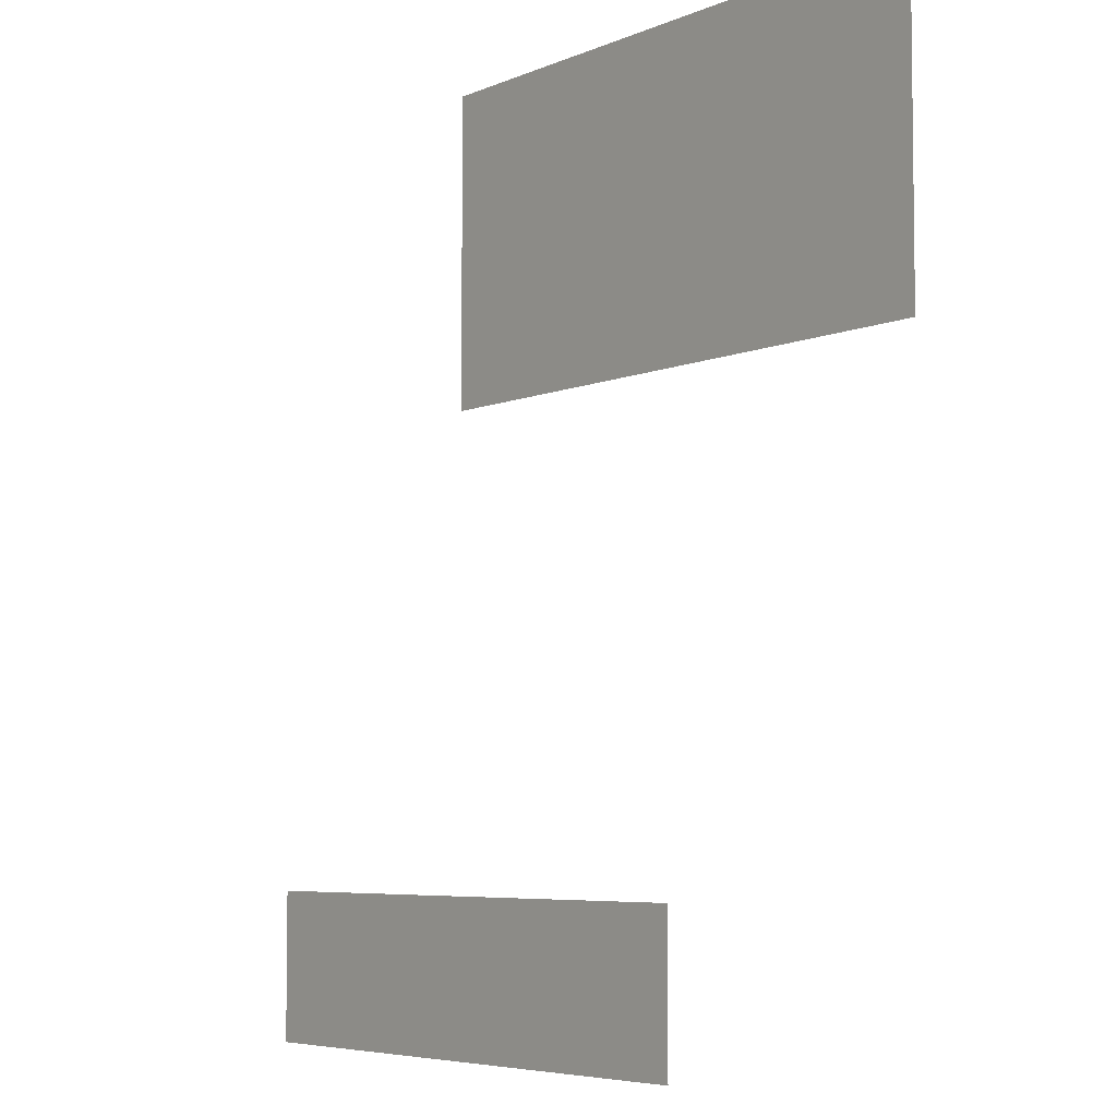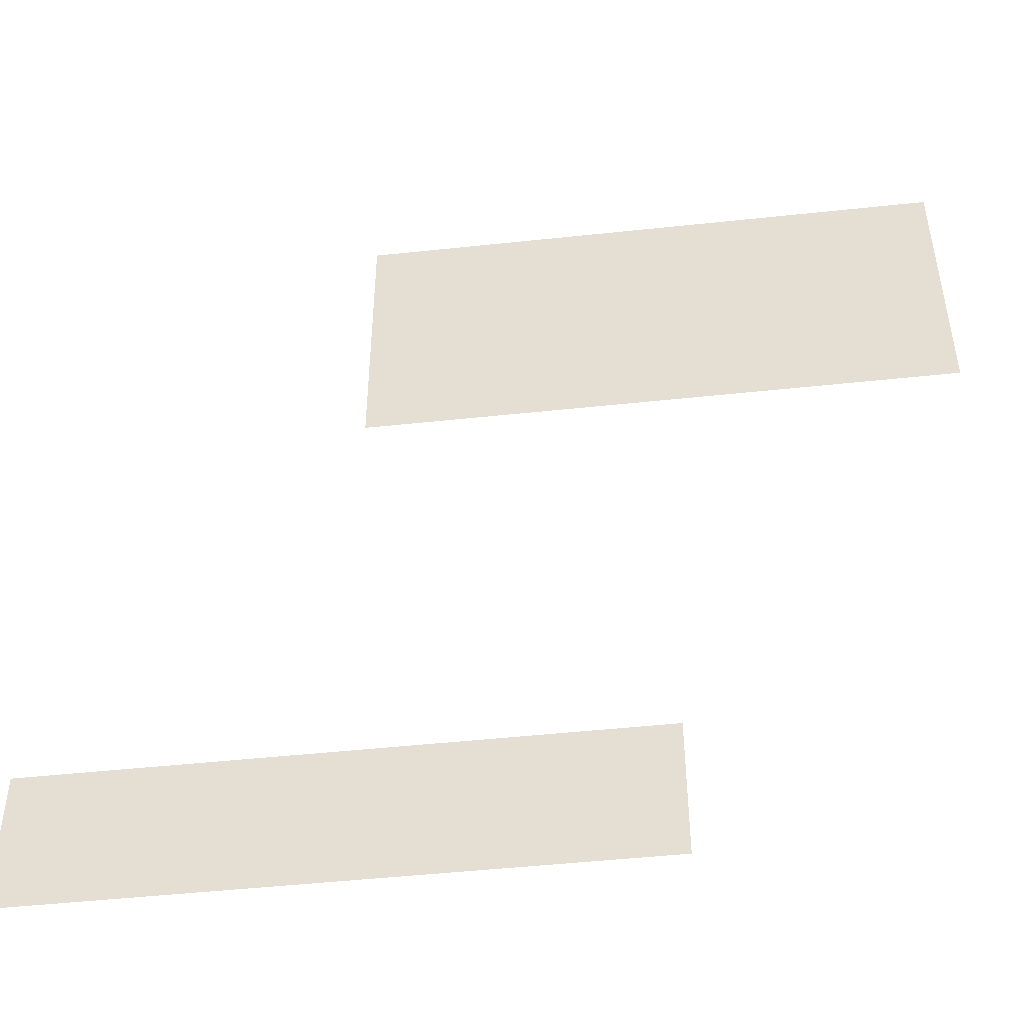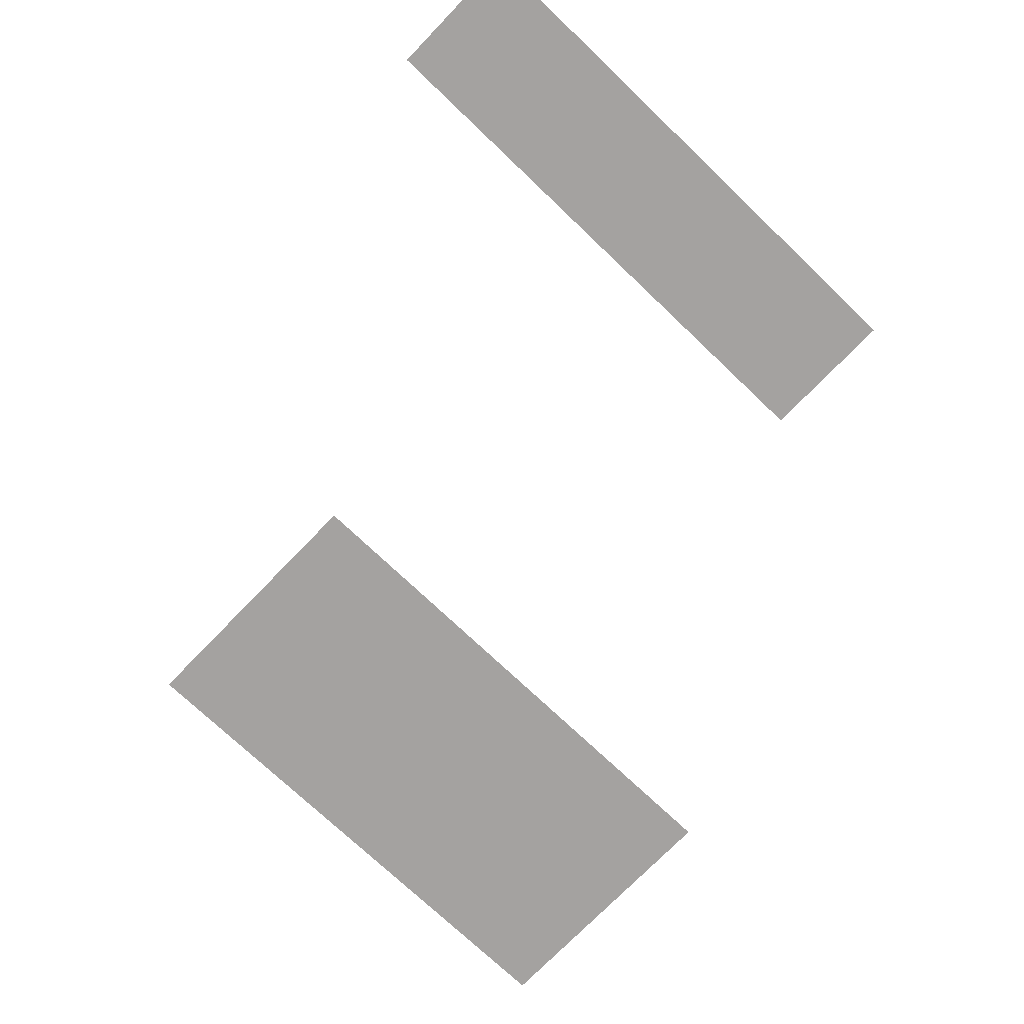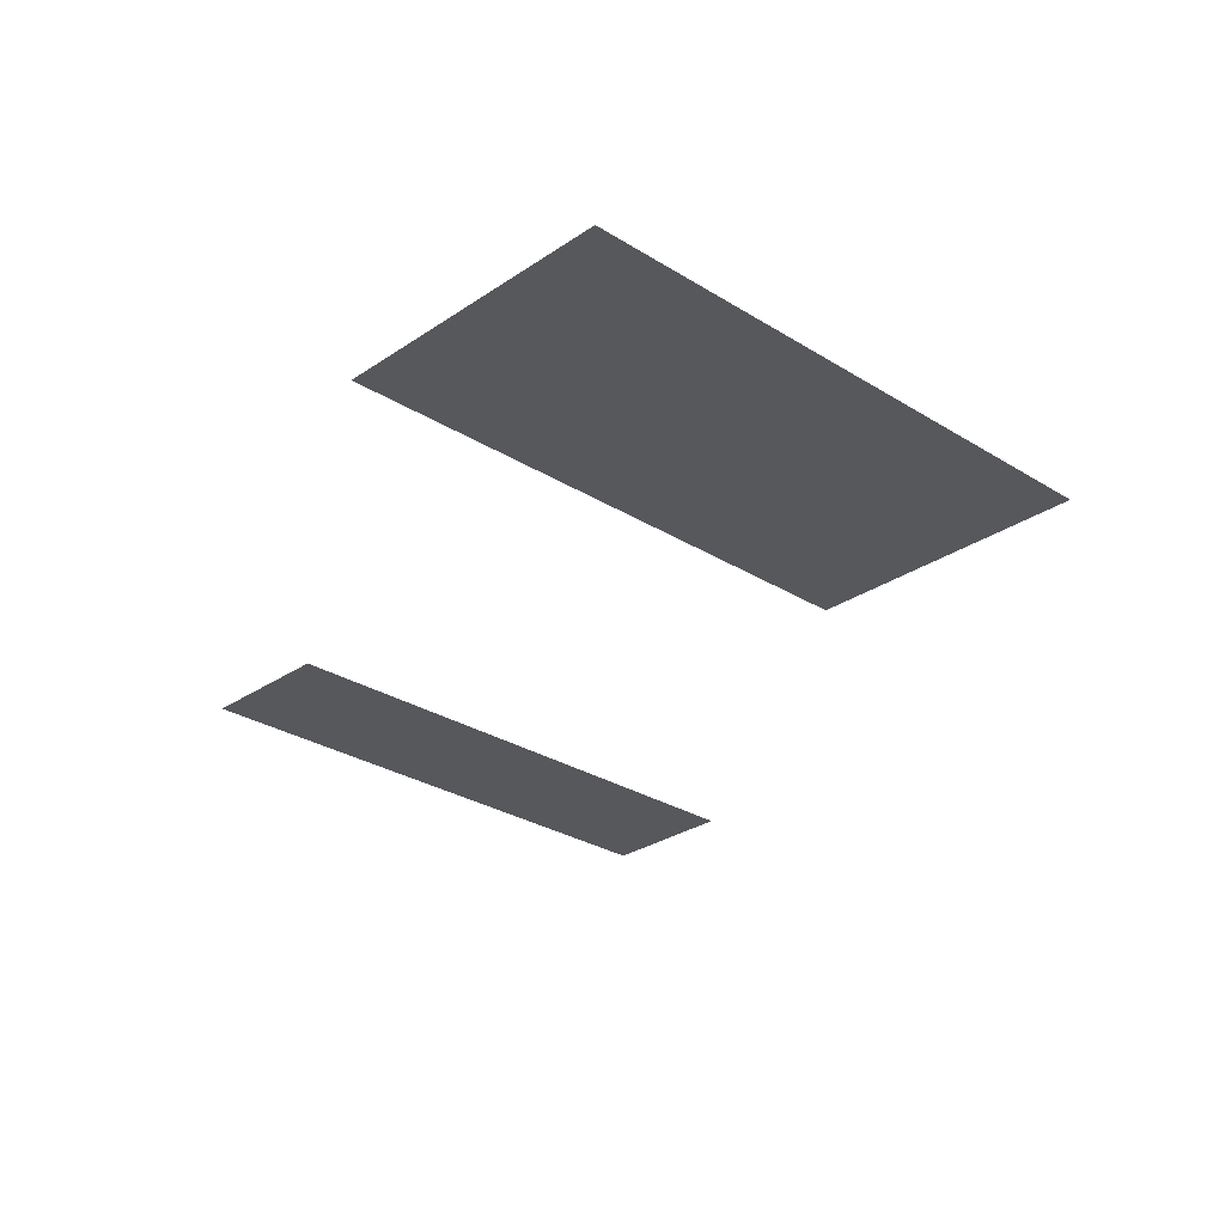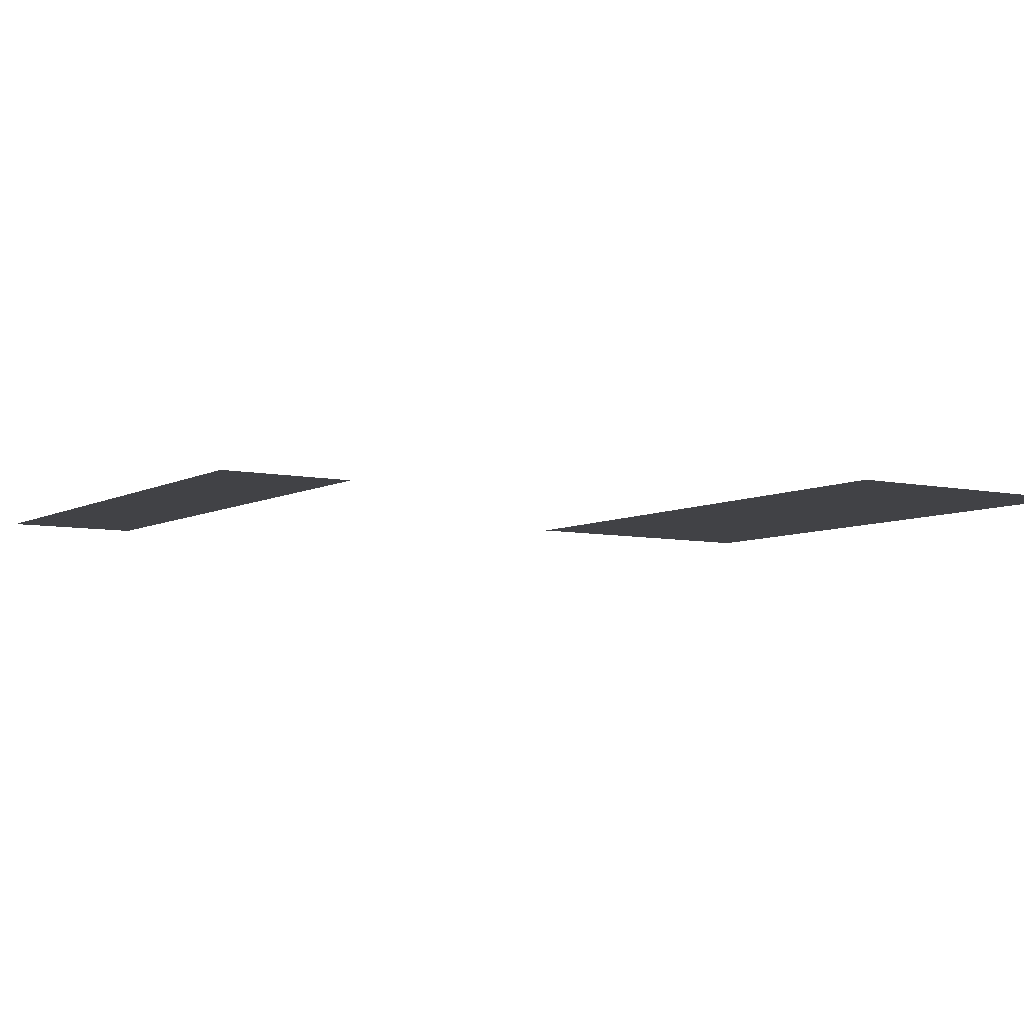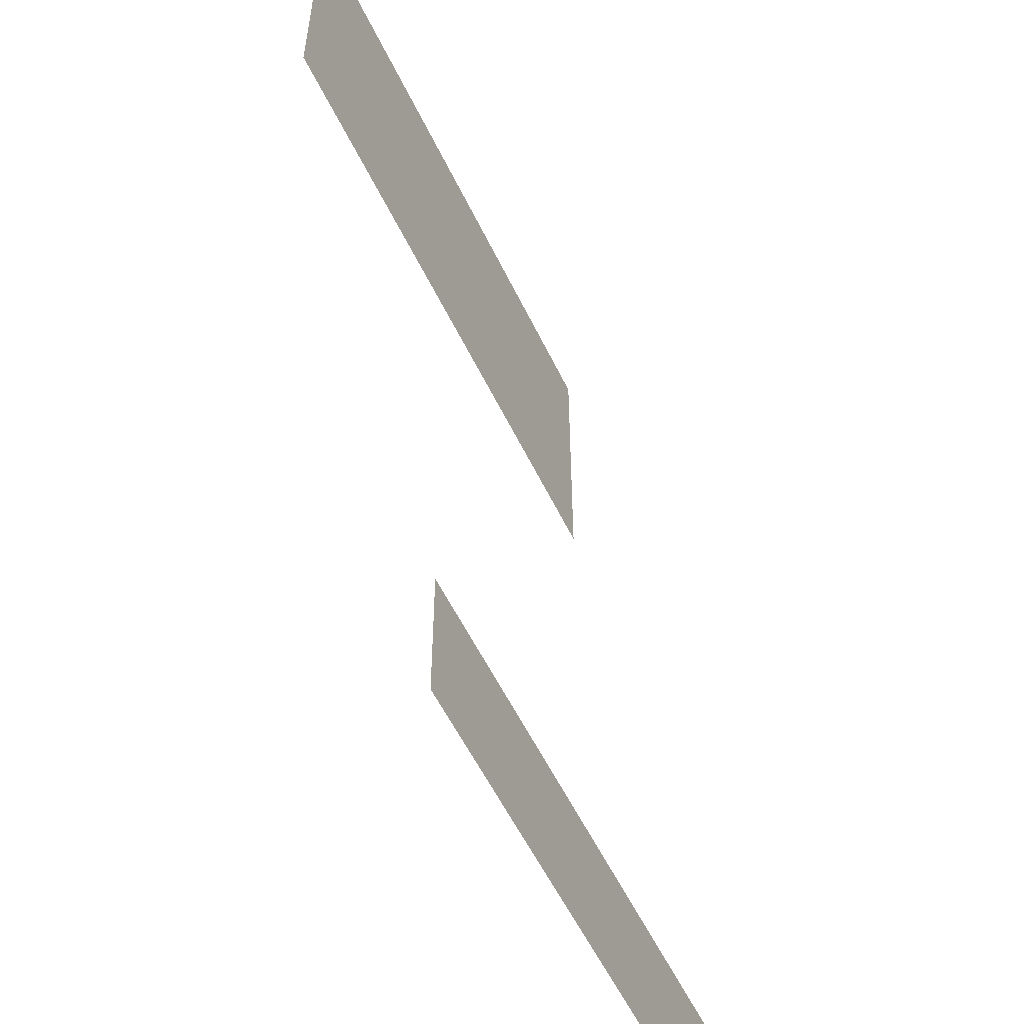
<metadata>
{"format":"obj","ext":"obj","renderer":"f3d","projection":"perspective","resolution":1024,"background":"white","views":[{"elev":-5.6,"azim":52.8,"up":"+Y"},{"elev":-48.8,"azim":6.8,"up":"+Y"},{"elev":-72.7,"azim":-43.8,"up":"+Z"},{"elev":-27.9,"azim":136.2,"up":"+Z"},{"elev":-6.6,"azim":56.9,"up":"+Z"},{"elev":-55.9,"azim":115.4,"up":"+Y"}]}
</metadata>
<code>
v -96 -96 0
v -128 -96 0
v -128 -64 0
v -96 -64 0
v -128 -96 0
v -160 -96 0
v -160 -64 0
v -128 -64 0
v -160 -96 0
v -192 -96 0
v -192 -64 0
v -160 -64 0
v -192 -96 0
v -224 -96 0
v -224 -64 0
v -192 -64 0
v -96 -128 0
v -128 -128 0
v -128 -96 0
v -96 -96 0
v -128 -128 0
v -160 -128 0
v -160 -96 0
v -128 -96 0
v -160 -128 0
v -192 -128 0
v -192 -96 0
v -160 -96 0
v -192 -128 0
v -224 -128 0
v -224 -96 0
v -192 -96 0
v -160 -256 0
v -192 -256 0
v -192 -224 0
v -160 -224 0
v -192 -256 0
v -224 -256 0
v -224 -224 0
v -192 -224 0
v -224 -256 0
v -256 -256 0
v -256 -224 0
v -224 -224 0
v -256 -256 0
v -288 -256 0
v -288 -224 0
v -256 -224 0
g floor2_mesh_0008
f 1 2 3 4
f 5 6 7 8
f 9 10 11 12
f 13 14 15 16
f 17 18 19 20
f 21 22 23 24
f 25 26 27 28
f 29 30 31 32
f 33 34 35 36
f 37 38 39 40
f 41 42 43 44
f 45 46 47 48

</code>
